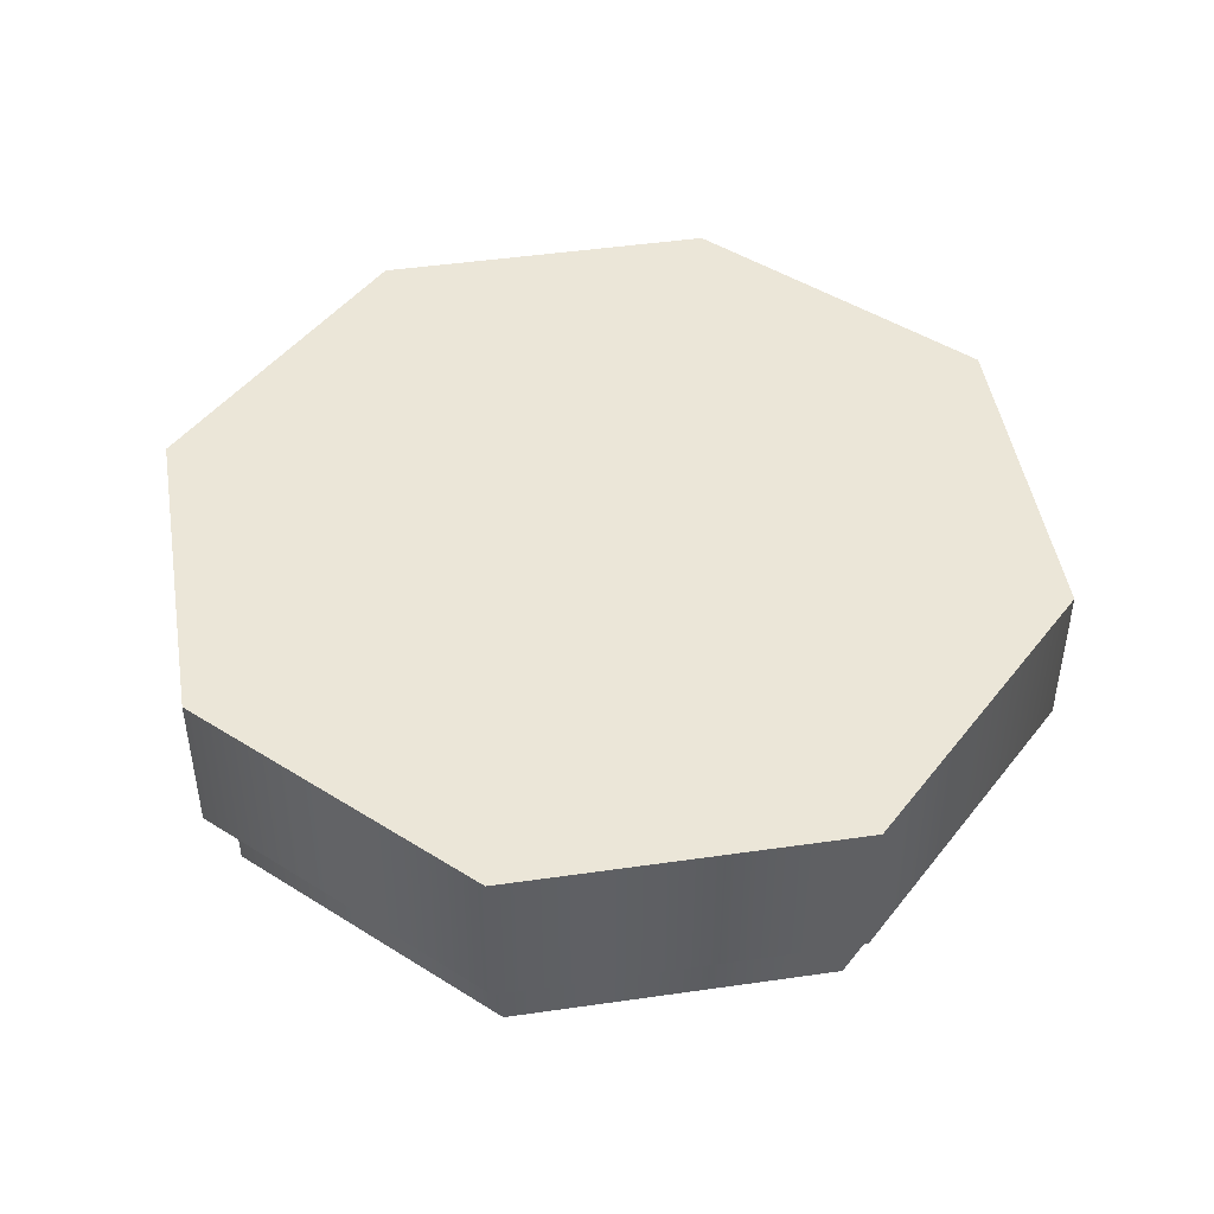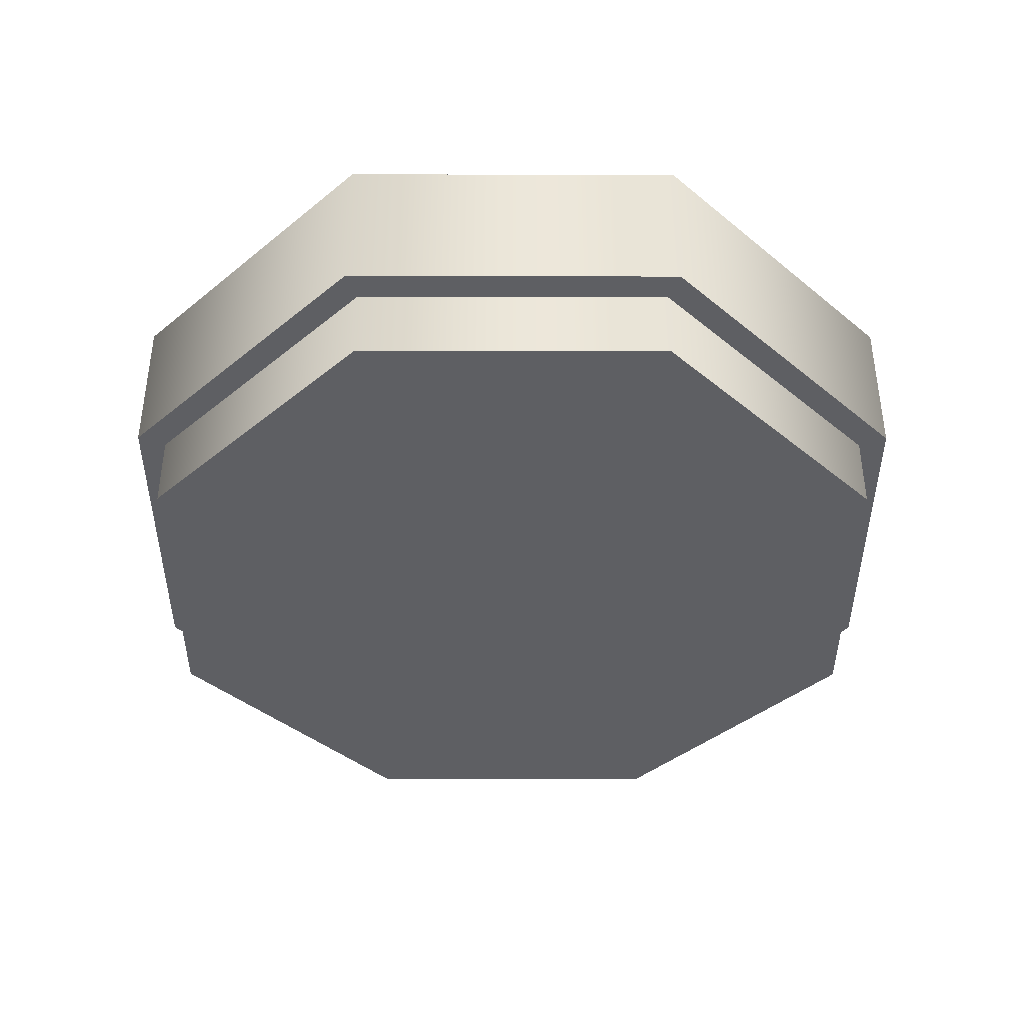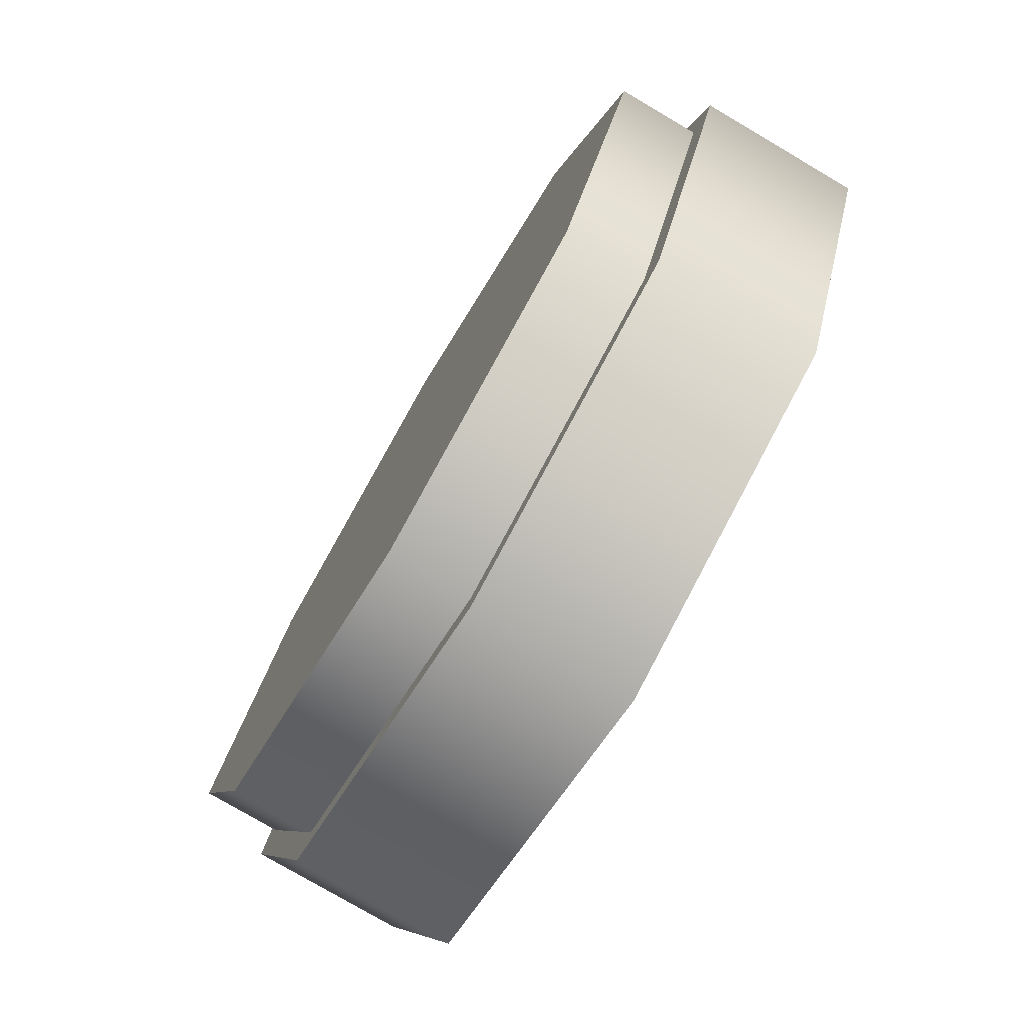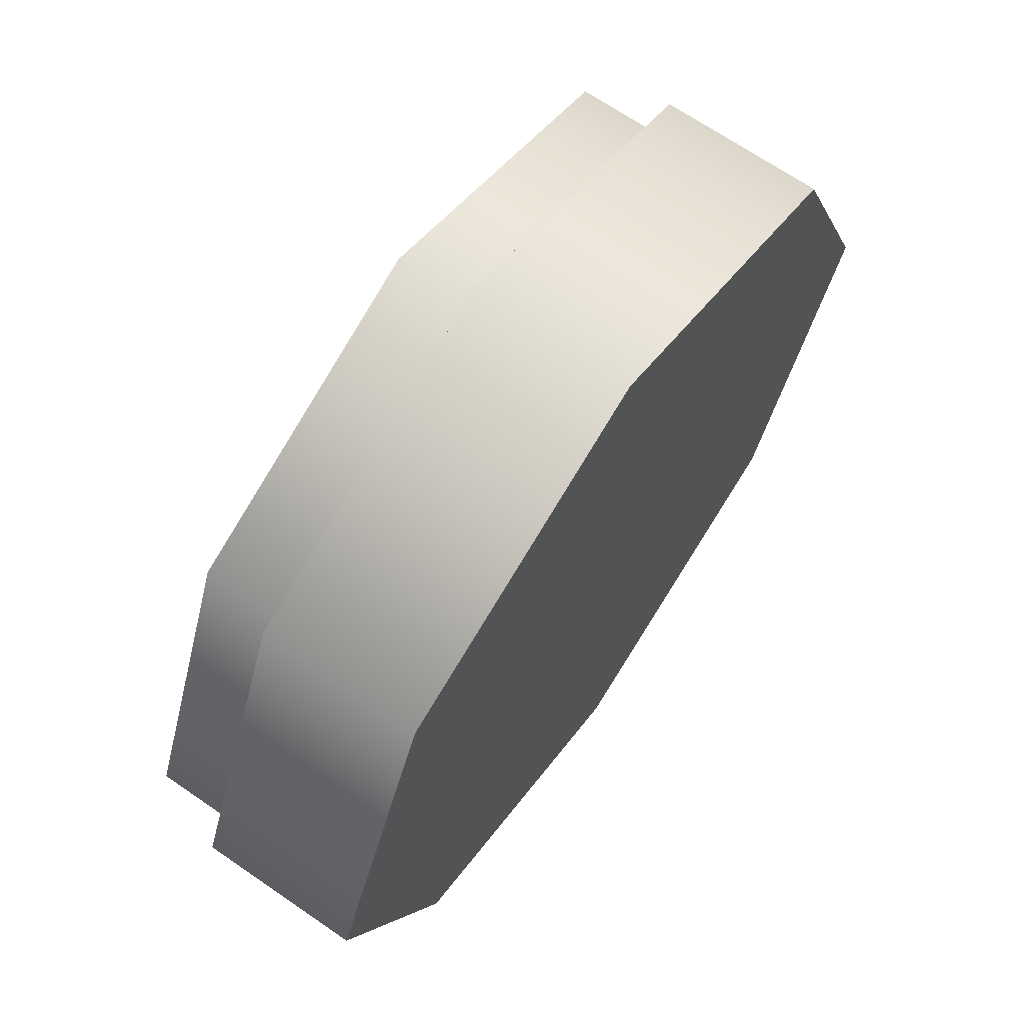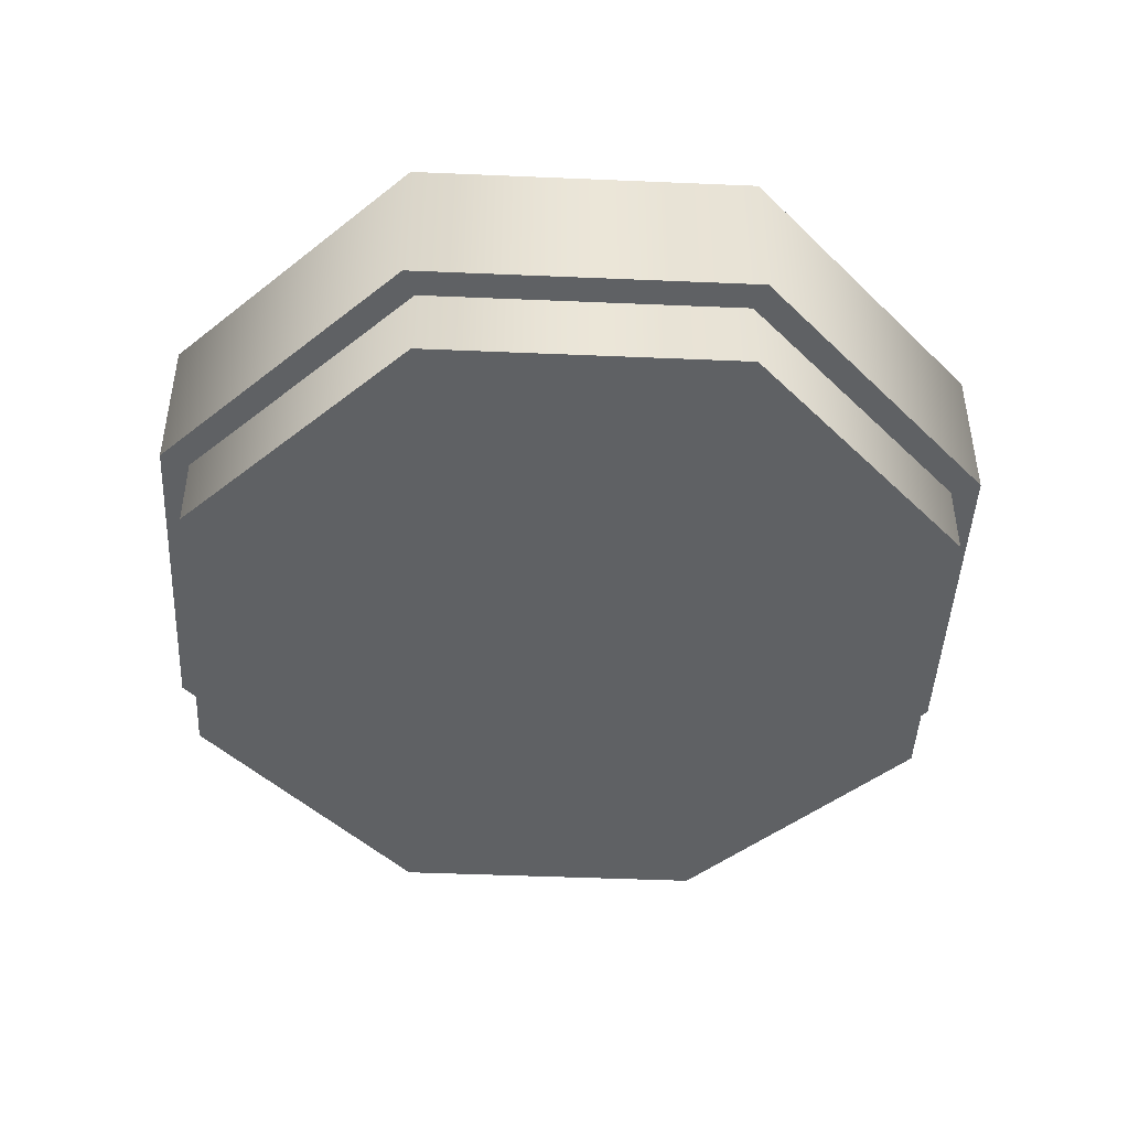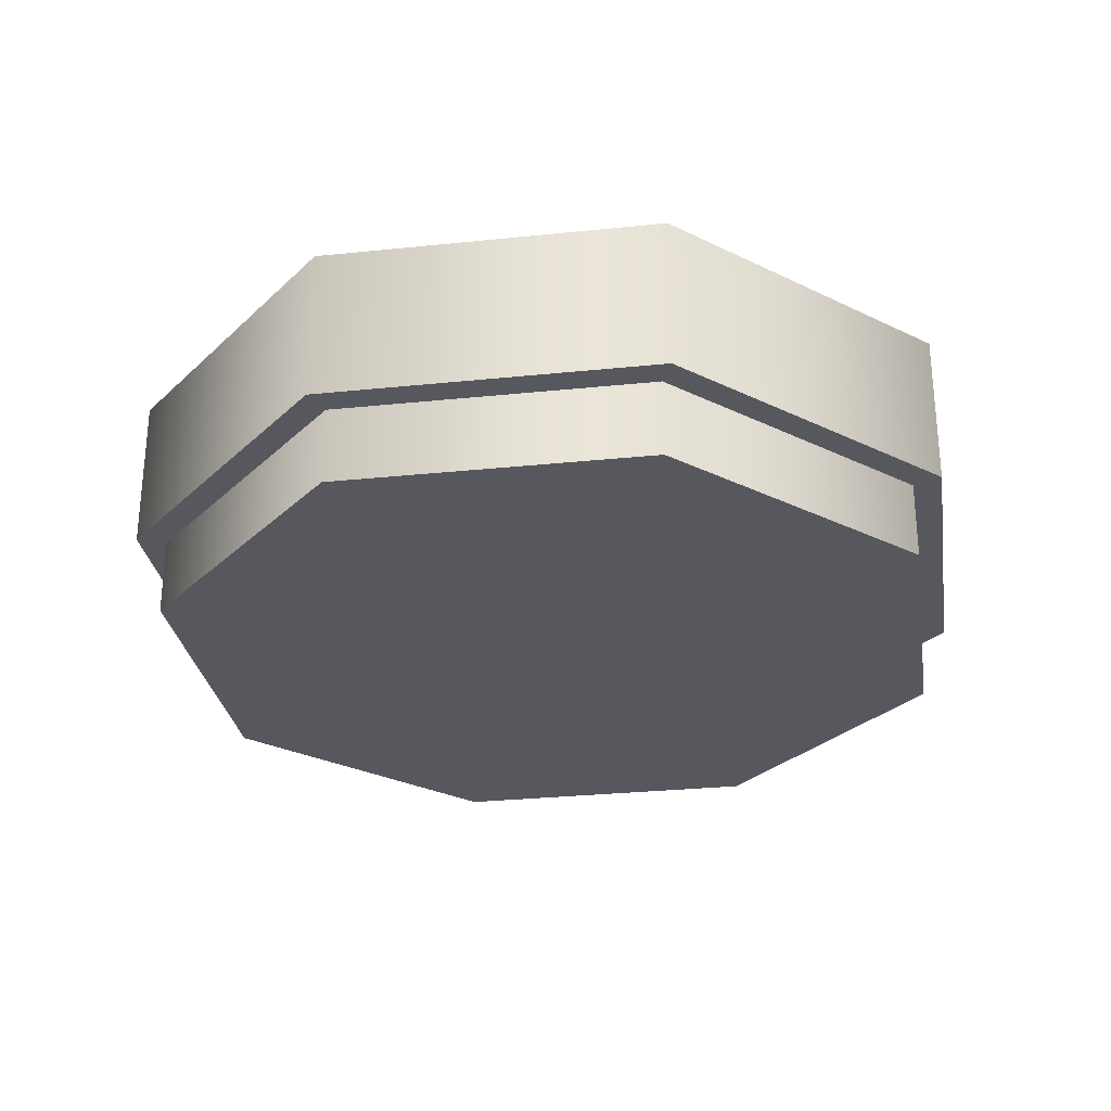
<metadata>
{"format":"obj","ext":"obj","renderer":"f3d","projection":"perspective","resolution":1024,"background":"white","views":[{"elev":46.6,"azim":148.2,"up":"+Y"},{"elev":-40.8,"azim":-157.6,"up":"+Y"},{"elev":-77.3,"azim":59.5,"up":"+Z"},{"elev":68.1,"azim":124.6,"up":"+Z"},{"elev":-45.7,"azim":-70.3,"up":"+Y"},{"elev":-28.9,"azim":-148.7,"up":"+Y"}]}
</metadata>
<code>
g default
v 0.4848 0 -0.4848
v 0 0 -0.6856
v -0.4848 0 -0.4848
v -0.6856 0 0
v -0.4848 0 0.4848
v 0 0 0.6856
v 0.4848 0 0.4848
v 0.6856 0 0
v 0 0 0
v 0 0.3917 0
v -0.4848 0.1304 0.4848
v -0.6856 0.1304 0
v -0.4848 0.1304 -0.4848
v 0 0.1304 -0.6856
v 0.4848 0.1304 -0.4848
v 0.6856 0.1304 0
v 0.4848 0.1304 0.4848
v 0 0.1304 0.6856
v -0.5206 0.1304 0.5206
v -0.7363 0.1304 0
v -0.5206 0.3917 0.5206
v -0.7363 0.3917 0
v -0.5206 0.1304 -0.5206
v -0.5206 0.3917 -0.5206
v 0 0.1304 -0.7363
v 0 0.3917 -0.7363
v 0.5206 0.1304 -0.5206
v 0.5206 0.3917 -0.5206
v 0.7363 0.1304 0
v 0.7363 0.3917 0
v 0.5206 0.1304 0.5206
v 0.5206 0.3917 0.5206
v 0 0.1304 0.7363
v 0 0.3917 0.7363
v 0 0.02921 0.6856
v 0.4848 0.02921 0.4848
v 0 0.02921 0
v -0.4848 0.02921 0.4848
v -0.6856 0.02921 0
v -0.4848 0.02921 -0.4848
v 0 0.02921 -0.6856
v 0.4848 0.02921 -0.4848
v 0.6856 0.02921 0
g polySurface83
f 1 2 14 15
f 2 3 13 14
f 3 4 12 13
f 4 5 11 12
f 5 6 18 11
f 6 7 17 18
f 7 8 16 17
f 8 1 15 16
f 2 1 9
f 3 2 9
f 4 3 9
f 5 4 9
f 6 5 9
f 7 6 9
f 8 7 9
f 1 8 9
f 10 28 26
f 10 26 24
f 10 24 22
f 10 22 21
f 10 21 34
f 10 34 32
f 10 32 30
f 10 30 28
f 20 19 21 22
f 23 20 22 24
f 25 23 24 26
f 27 25 26 28
f 29 27 28 30
f 31 29 30 32
f 33 31 32 34
f 19 33 34 21
f 12 11 19 20
f 13 12 20 23
f 14 13 23 25
f 15 14 25 27
f 16 15 27 29
f 17 16 29 31
f 18 17 31 33
f 11 18 33 19
f 35 36 37
f 38 35 37
f 39 38 37
f 40 39 37
f 41 40 37
f 42 41 37
f 43 42 37
f 36 43 37

</code>
